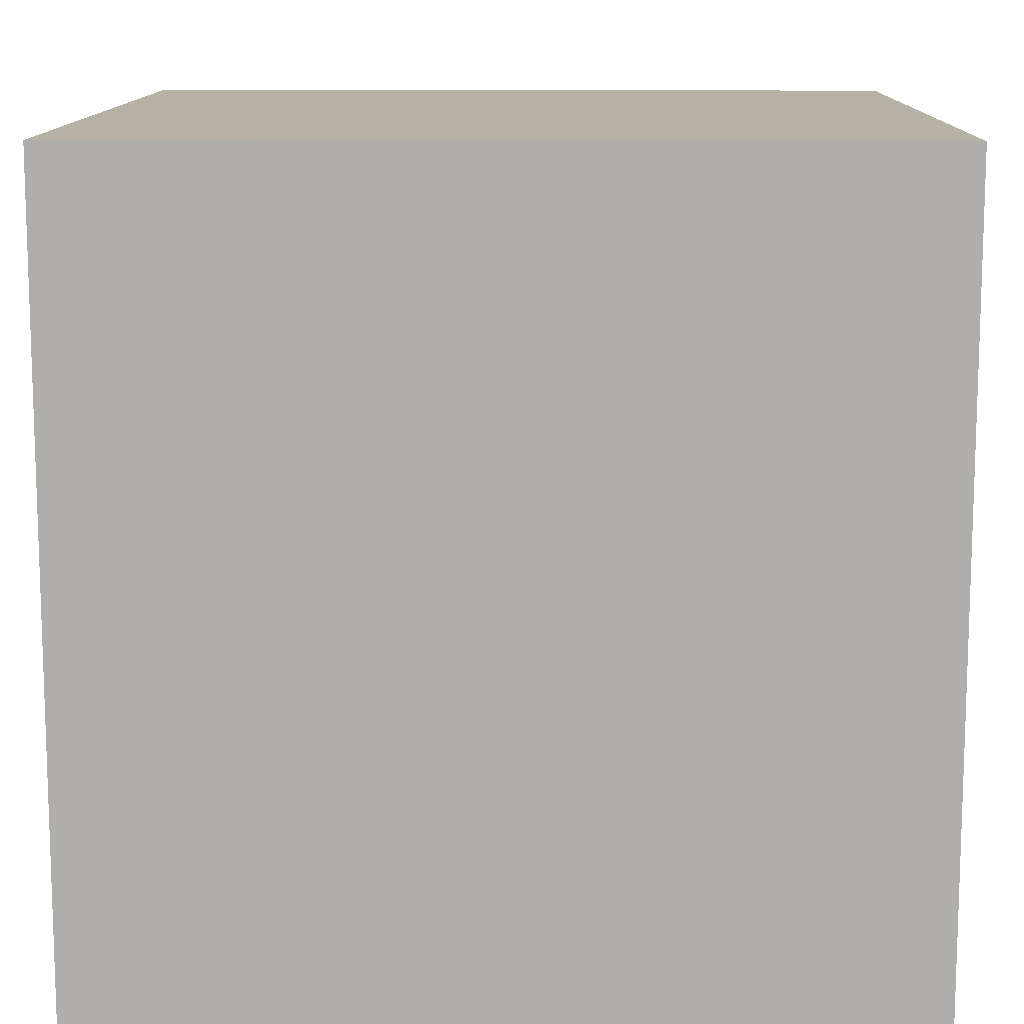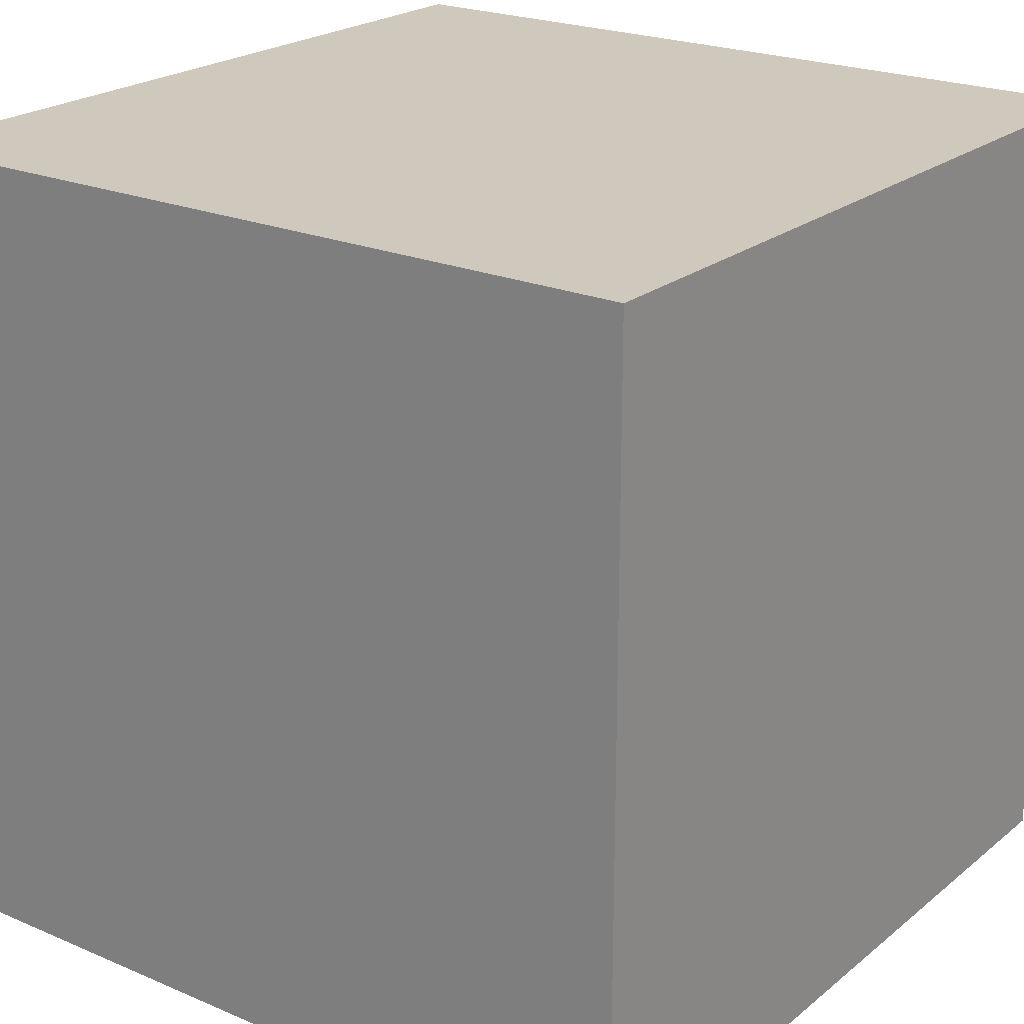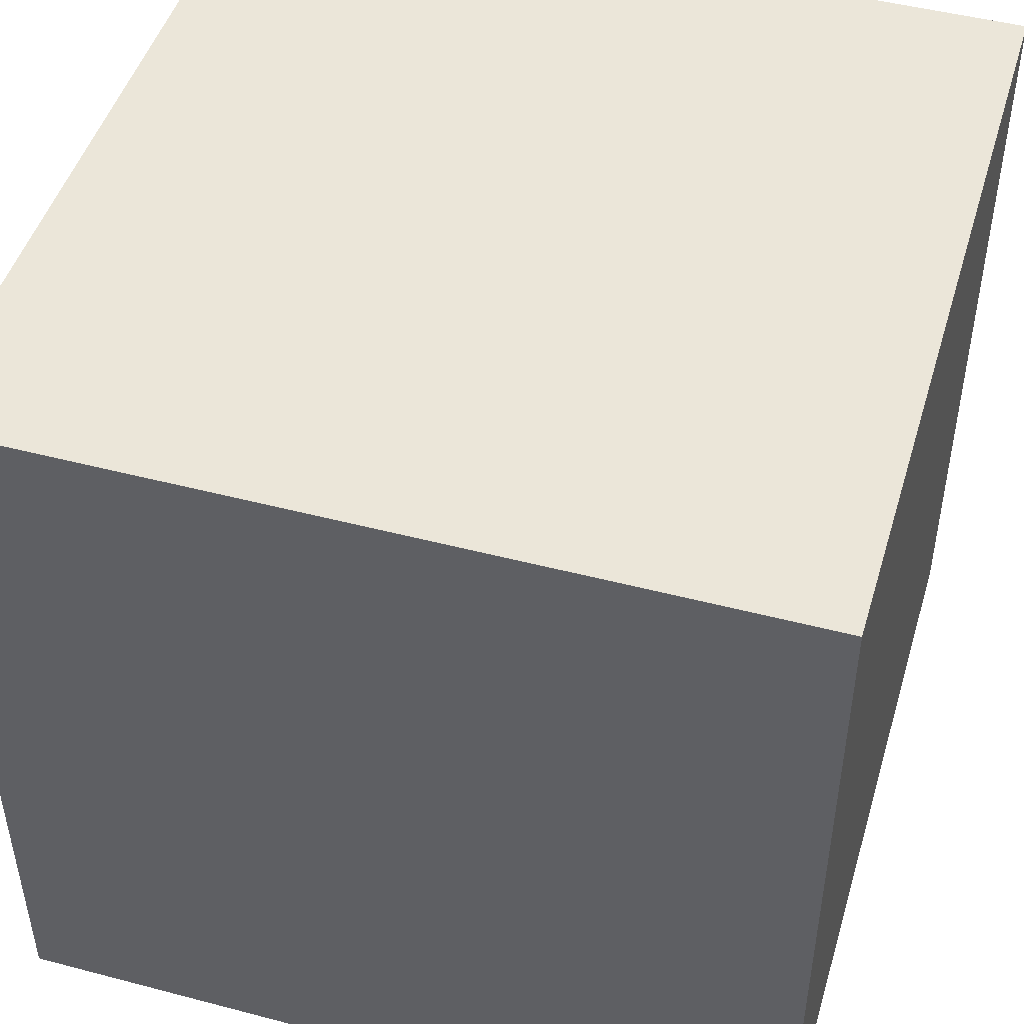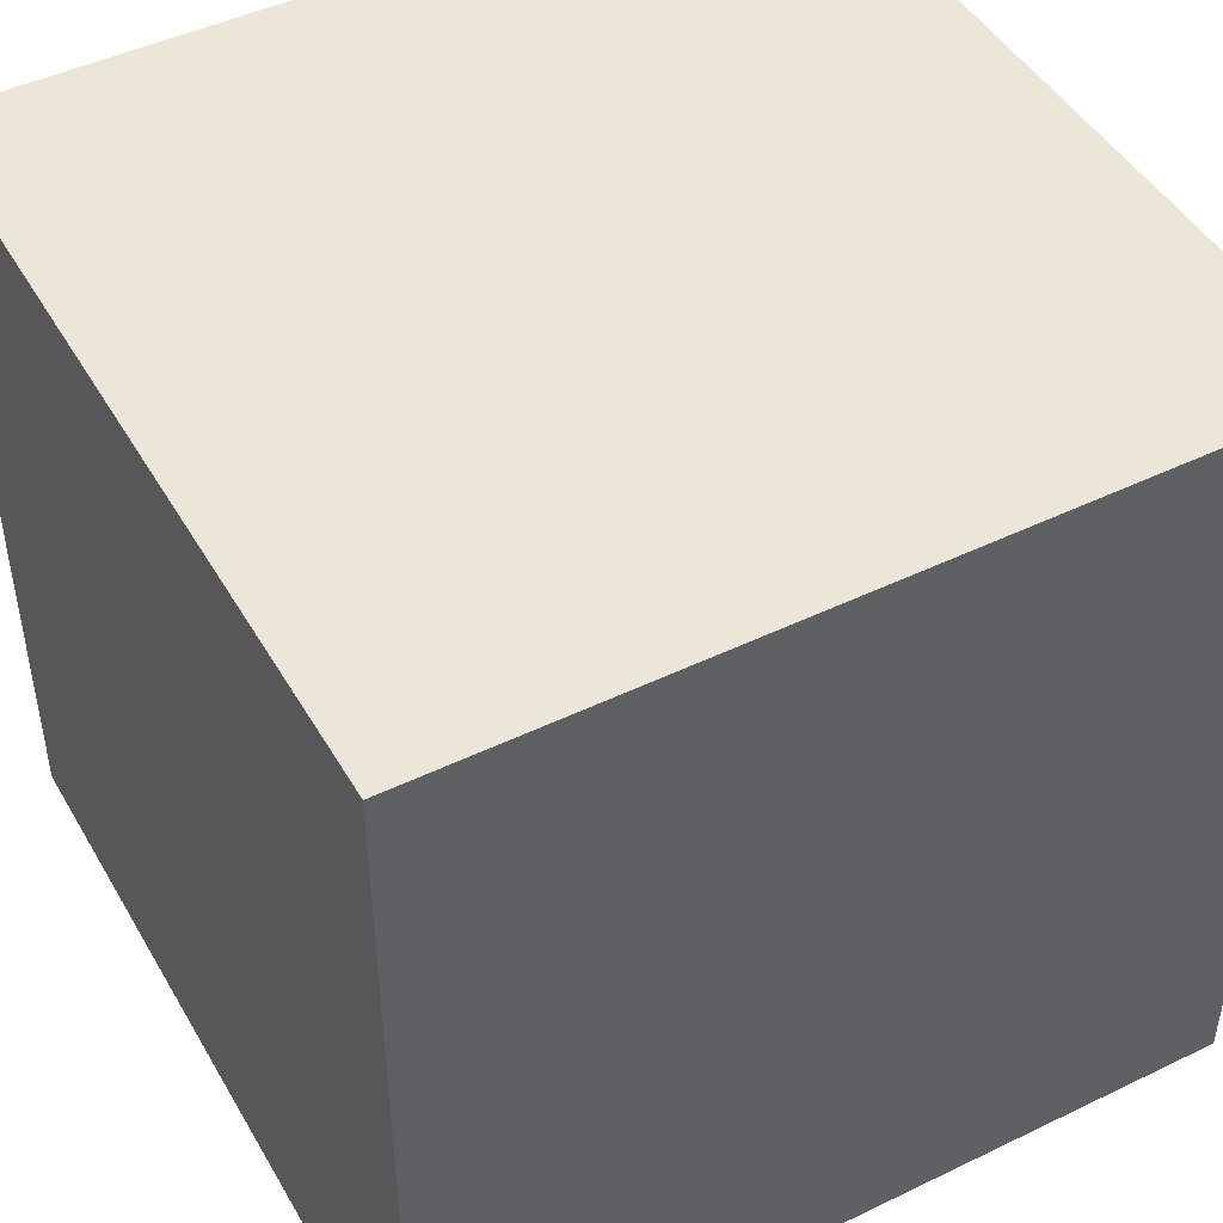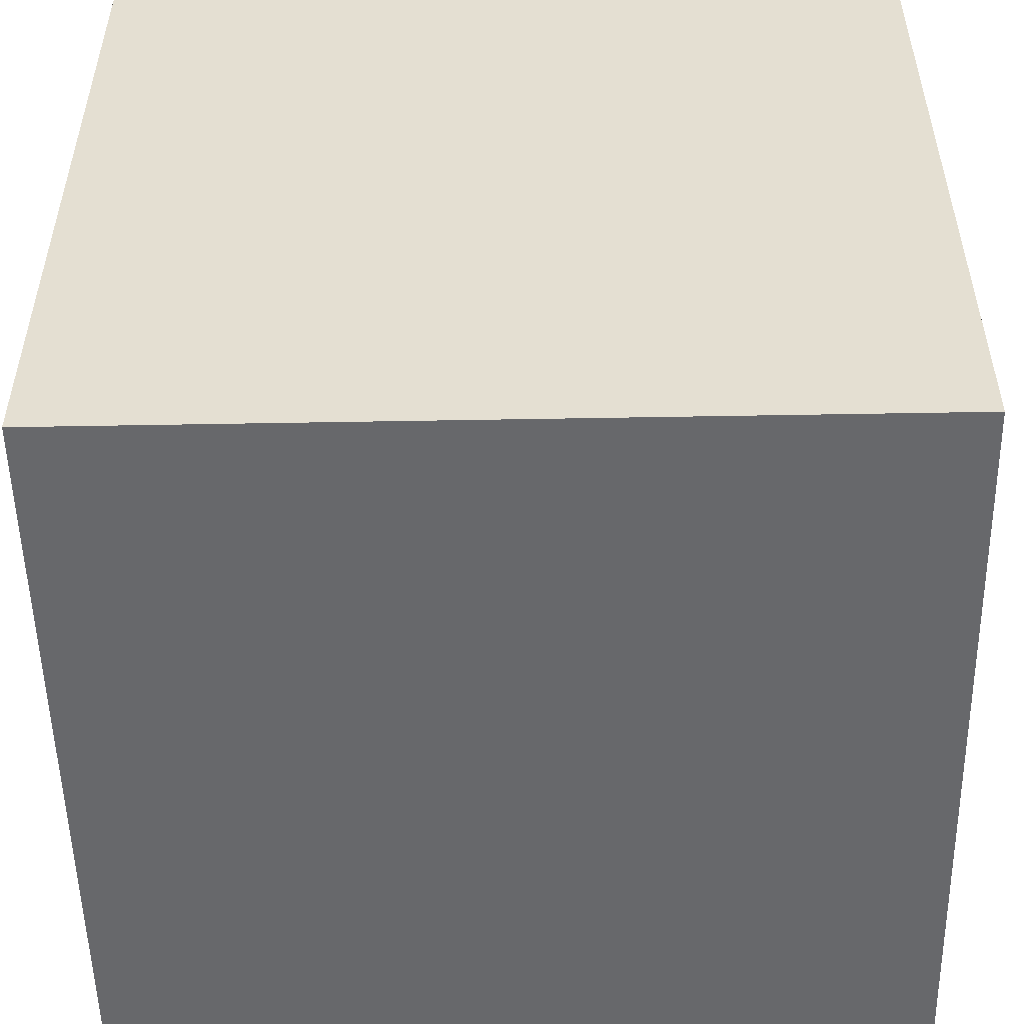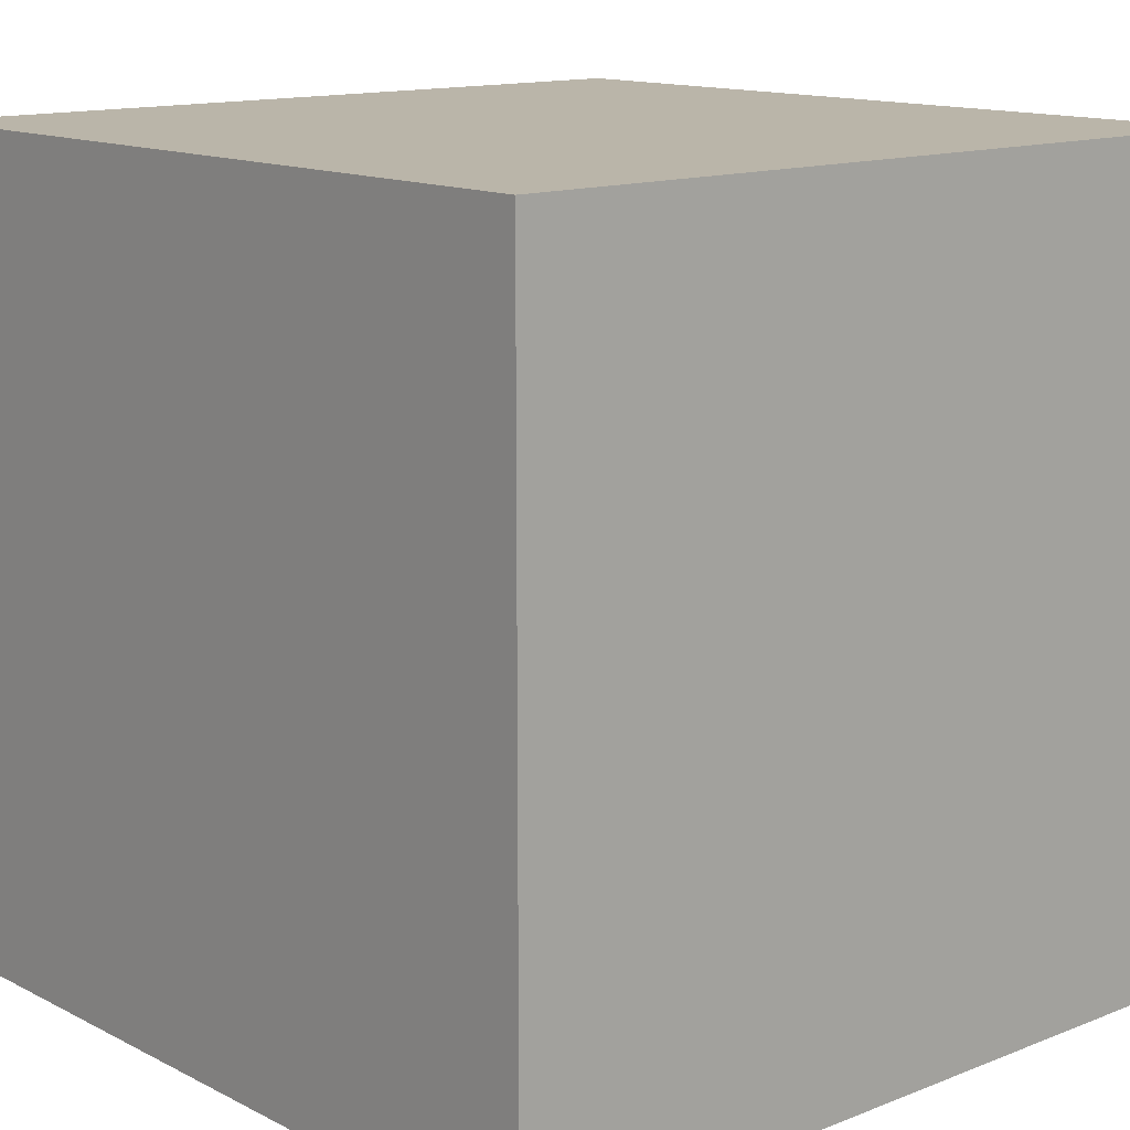
<metadata>
{"format":"obj","ext":"obj","renderer":"f3d","projection":"perspective","resolution":1024,"background":"white","views":[{"elev":12.0,"azim":-89.0,"up":"+Y"},{"elev":22.3,"azim":126.4,"up":"+Y"},{"elev":47.5,"azim":106.5,"up":"+Y"},{"elev":46.6,"azim":-28.8,"up":"+Y"},{"elev":-52.5,"azim":-178.9,"up":"+Y"},{"elev":13.5,"azim":138.5,"up":"+Z"}]}
</metadata>
<code>
o Cube
v 1 -1 -1
v 1 -1 1
v -1 -1 1
v -1 -1 -1
v 1 1 -1
v 1 1 1
v -1 1 1
v -1 1 -1
f 2 4 1
f 8 6 5
f 5 2 1
f 6 3 2
f 3 8 4
f 1 8 5
f 2 3 4
f 8 7 6
f 5 6 2
f 6 7 3
f 3 7 8
f 1 4 8

</code>
